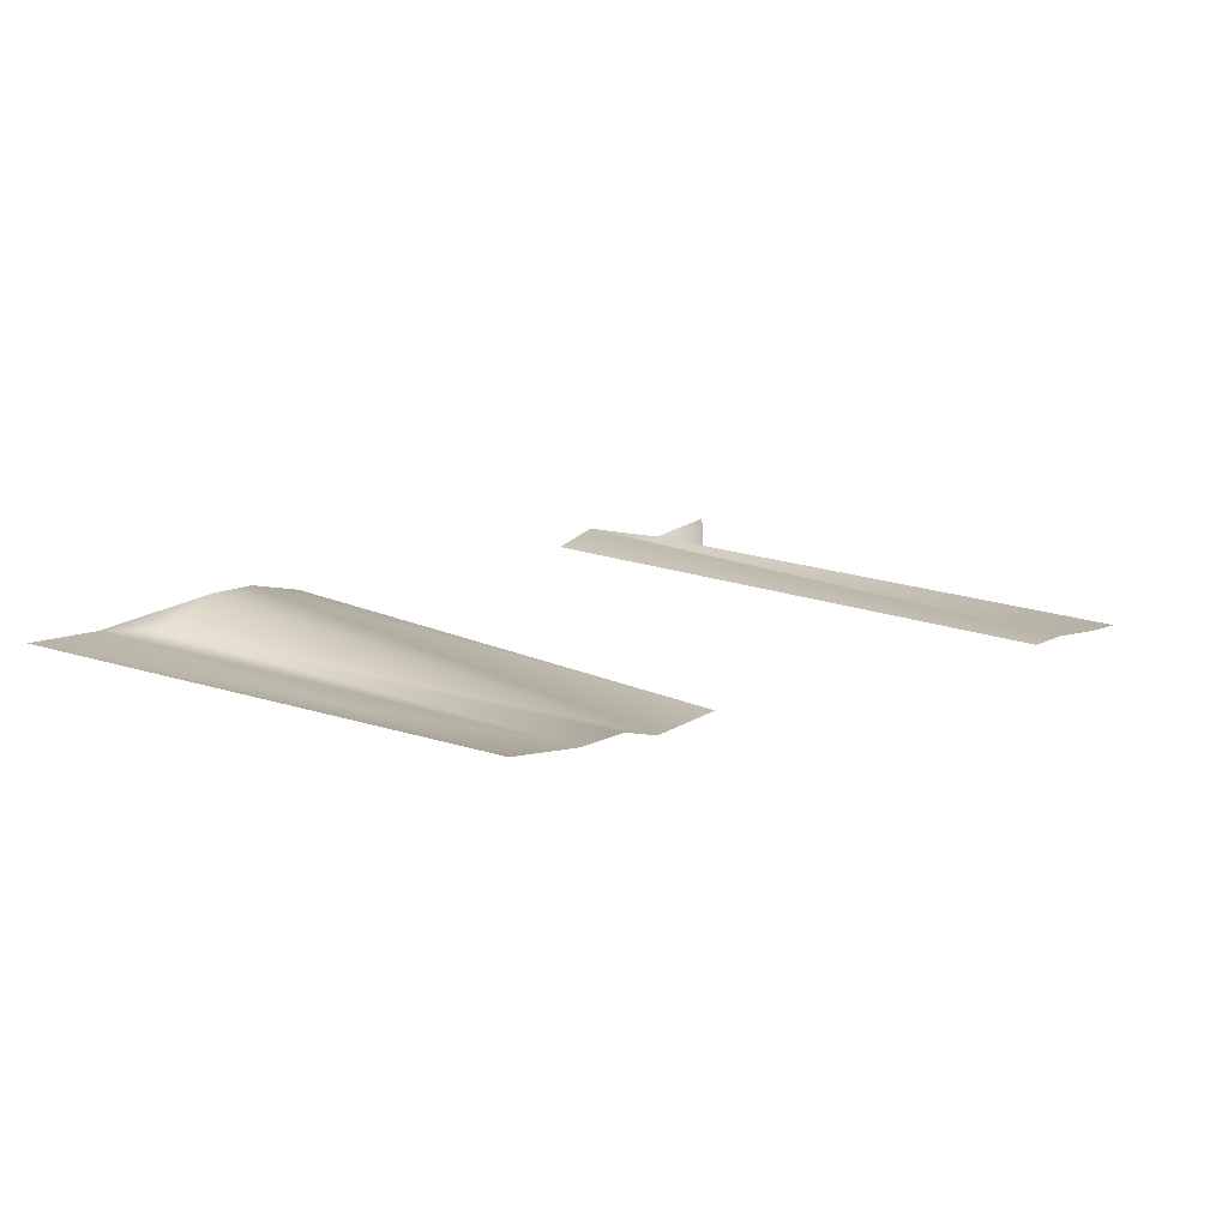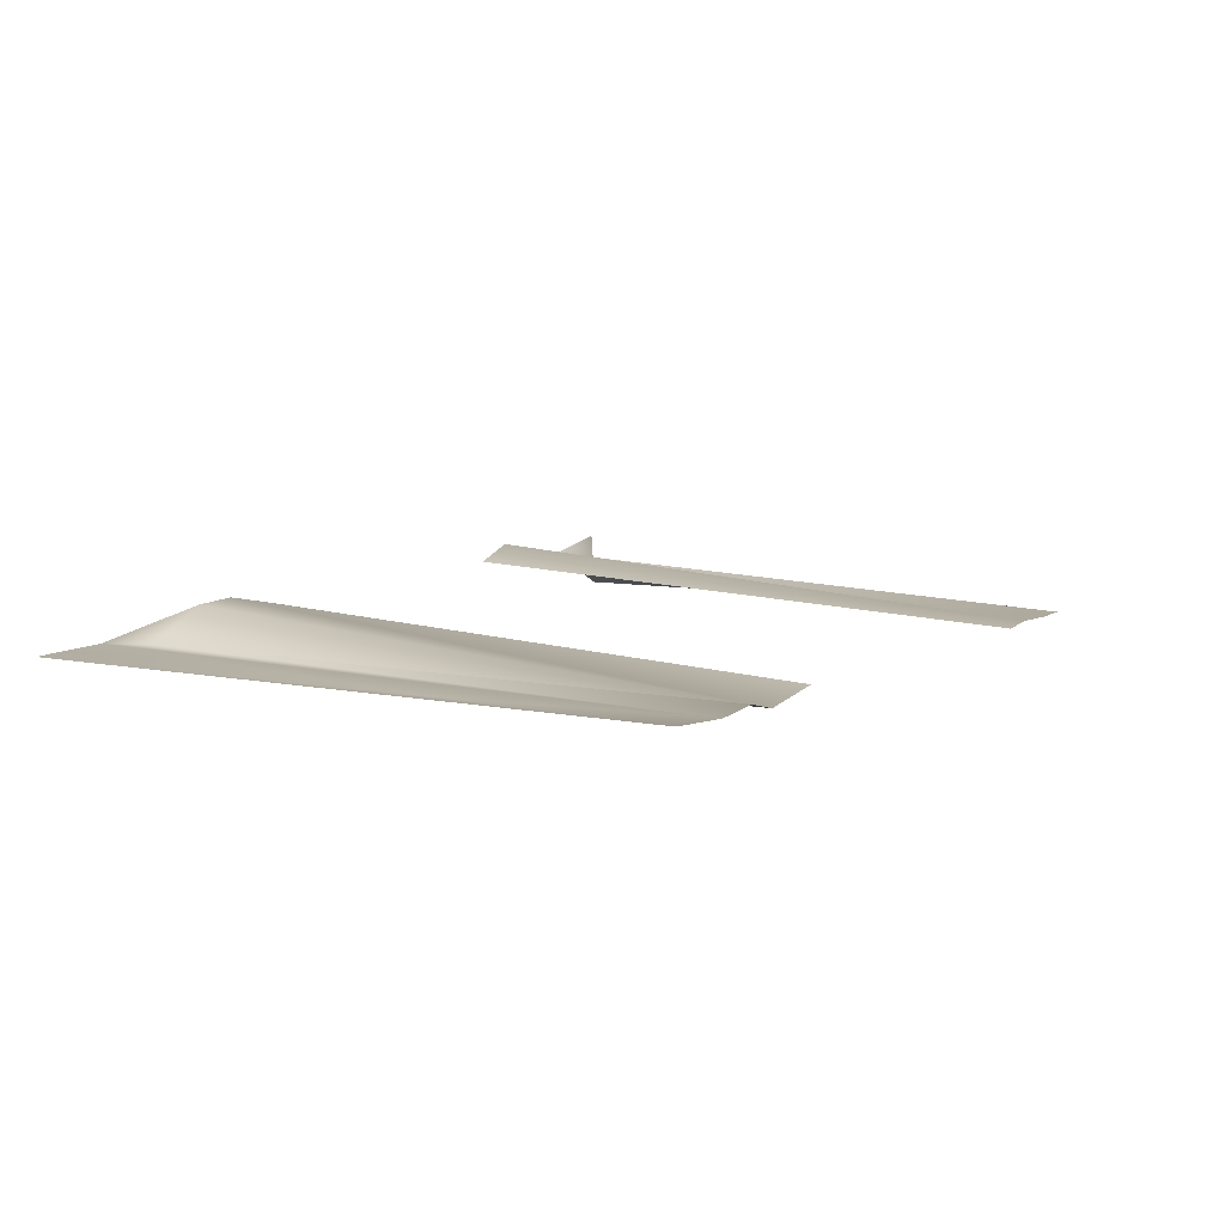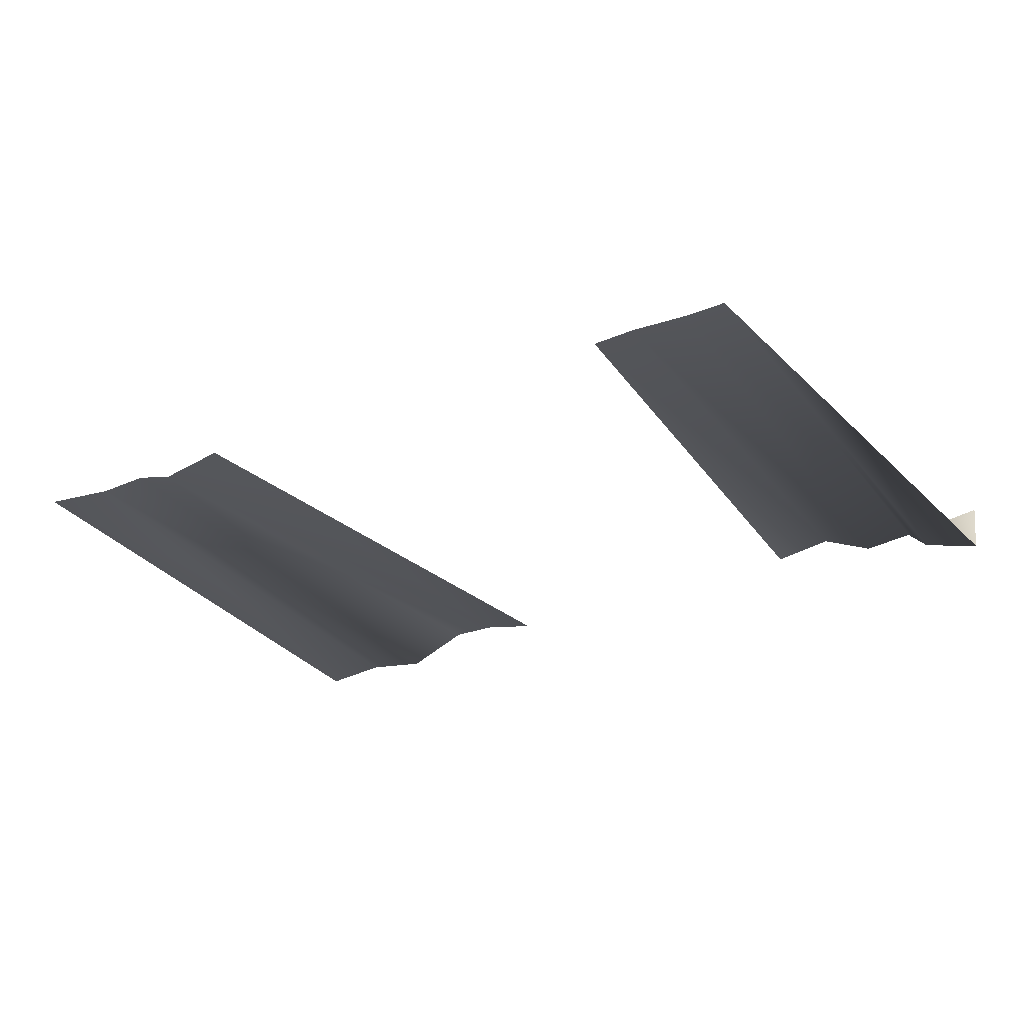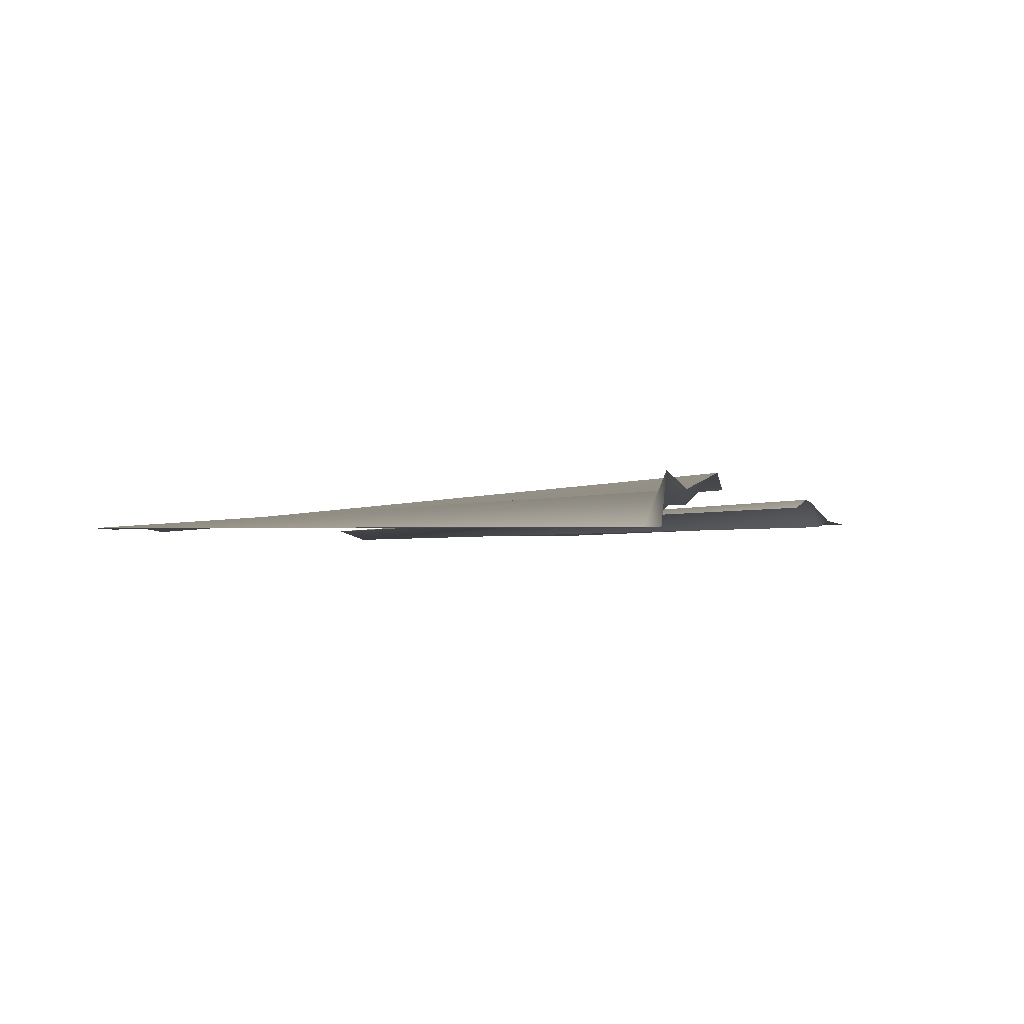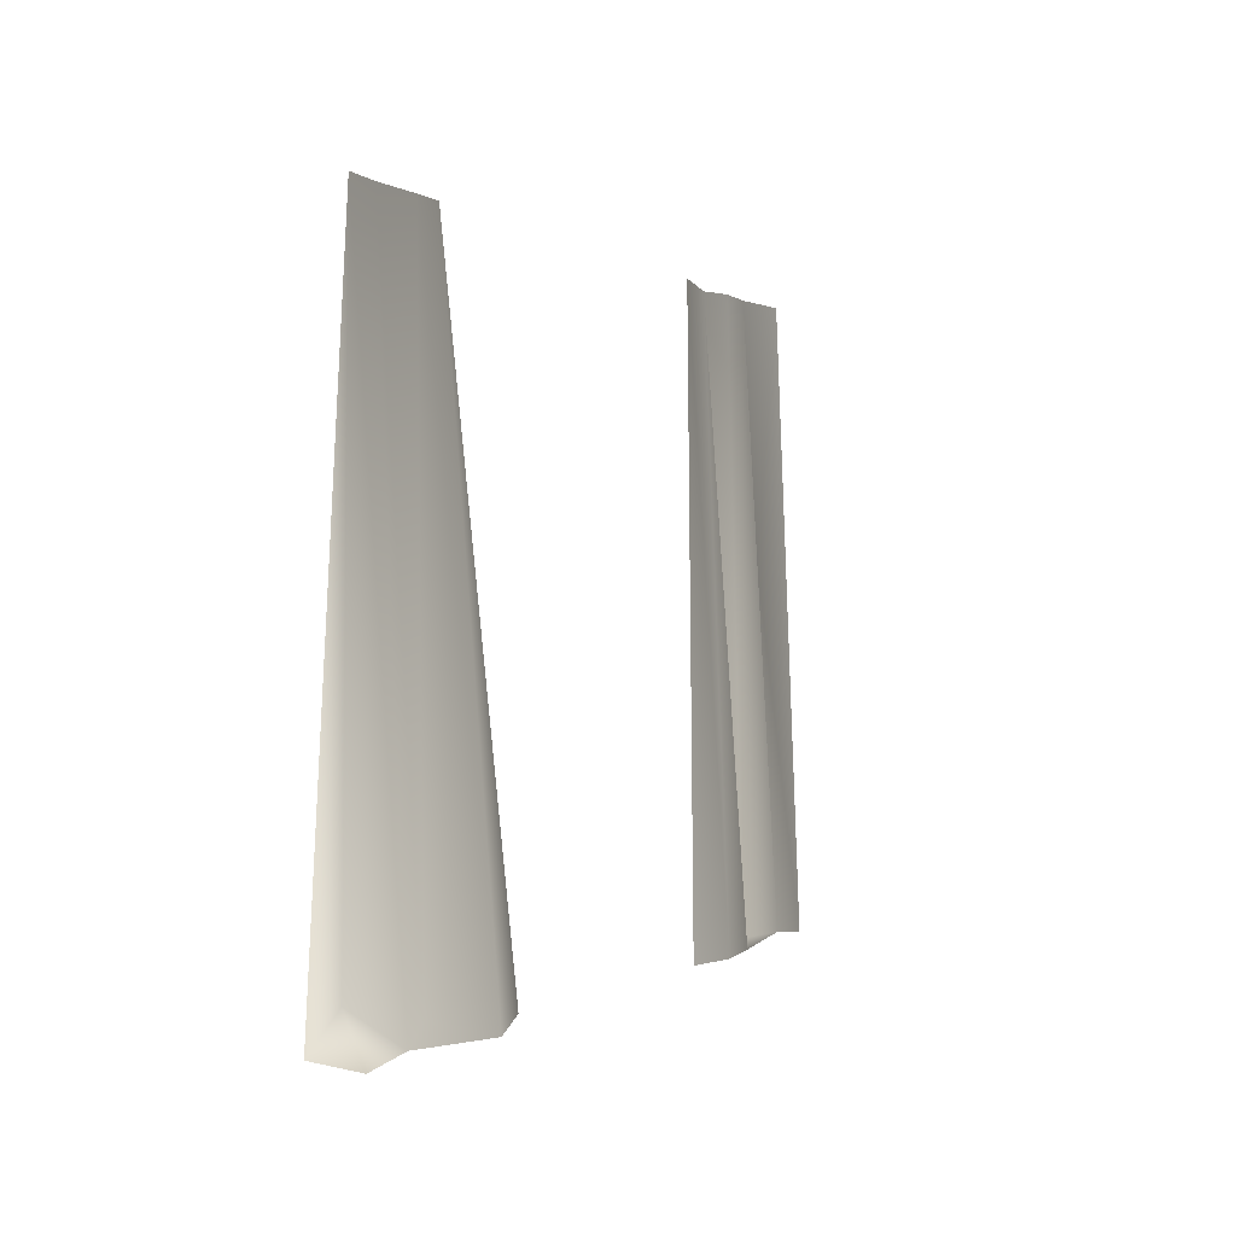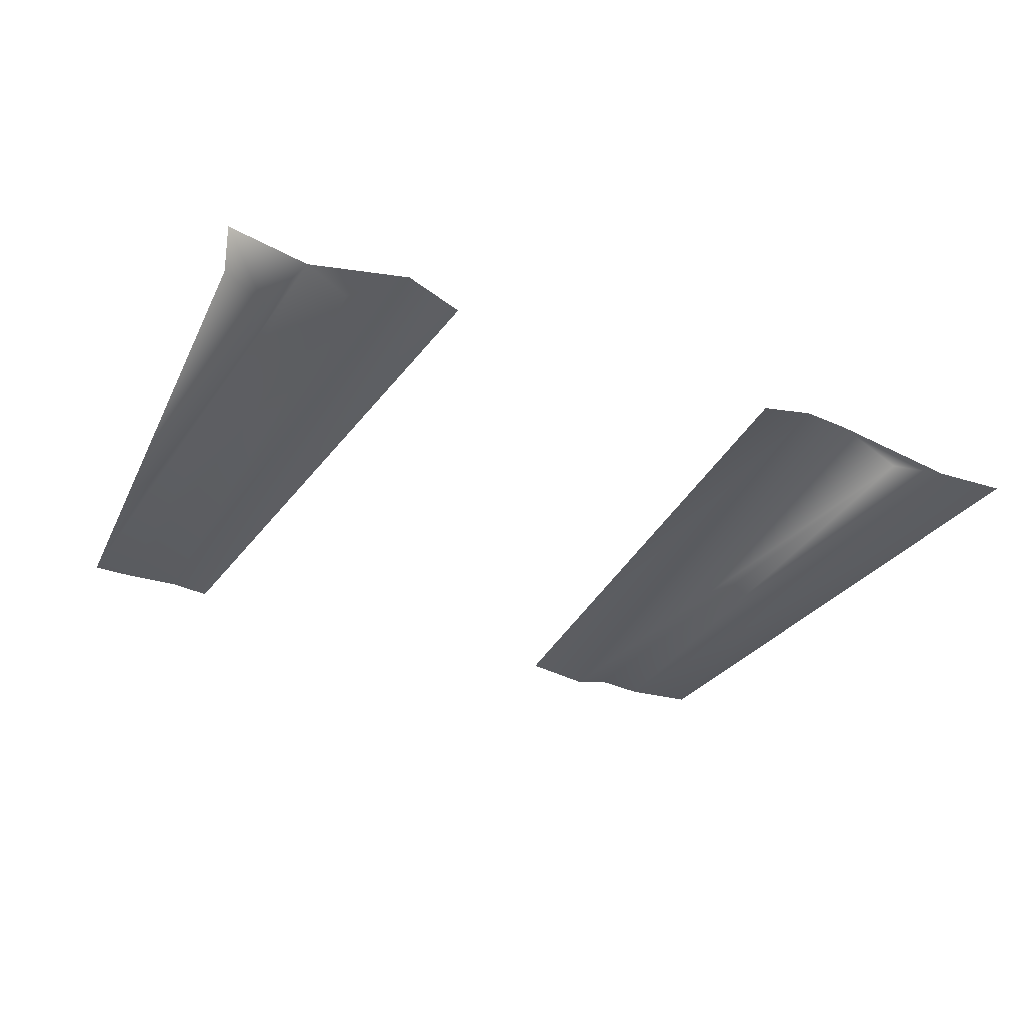
<metadata>
{"format":"obj","ext":"obj","renderer":"f3d","projection":"perspective","resolution":1024,"background":"white","views":[{"elev":9.8,"azim":134.9,"up":"+Z"},{"elev":7.3,"azim":121.1,"up":"+Z"},{"elev":-27.6,"azim":-150.4,"up":"+Z"},{"elev":-1.4,"azim":-70.4,"up":"+Z"},{"elev":-0.5,"azim":-65.7,"up":"+Y"},{"elev":-31.3,"azim":-27.1,"up":"+Z"}]}
</metadata>
<code>
v -9.061 -5.709 1.413
v -7.464 -5.661 1.146
v -5.407 -5.736 1.522
v -4.286 -5.569 1.232
v -9.016 -5.606 0.4488
v -6.106 6.24 0.5195
v -5.313 6.262 0.458
v -6.551 -5.403 0.8938
v -7.969 6.254 0.5004
v -7.21 6.24 0.4818
v -8.043 -5.025 0.4515
v 3.898 -5.689 1.286
v 4.845 -5.628 1.253
v 8.819 -5.748 0.7776
v 2.78 -5.689 1.07
v 6.599 6.252 0.4806
v 8.068 6.279 0.5857
v 7.422 -5.599 0.8451
v 6.111 -5.583 0.6716
v 7.286 1.349 0.4915
v 3.638 6.283 0.5918
v 5.639 6.243 0.5554
v 4.913 6.224 0.3826
f 8 2 3
f 11 1 2
f 3 4 7
f 3 7 6
f 11 2 9
f 2 8 10
f 6 10 8
f 18 19 13
f 14 17 20
f 19 18 16
f 23 19 22
f 9 5 11
f 5 1 11
f 3 6 8
f 9 2 10
f 21 15 12
f 20 17 16
f 18 14 20
f 21 12 23
f 13 23 12
f 23 13 19
f 16 18 20
f 22 19 16

</code>
